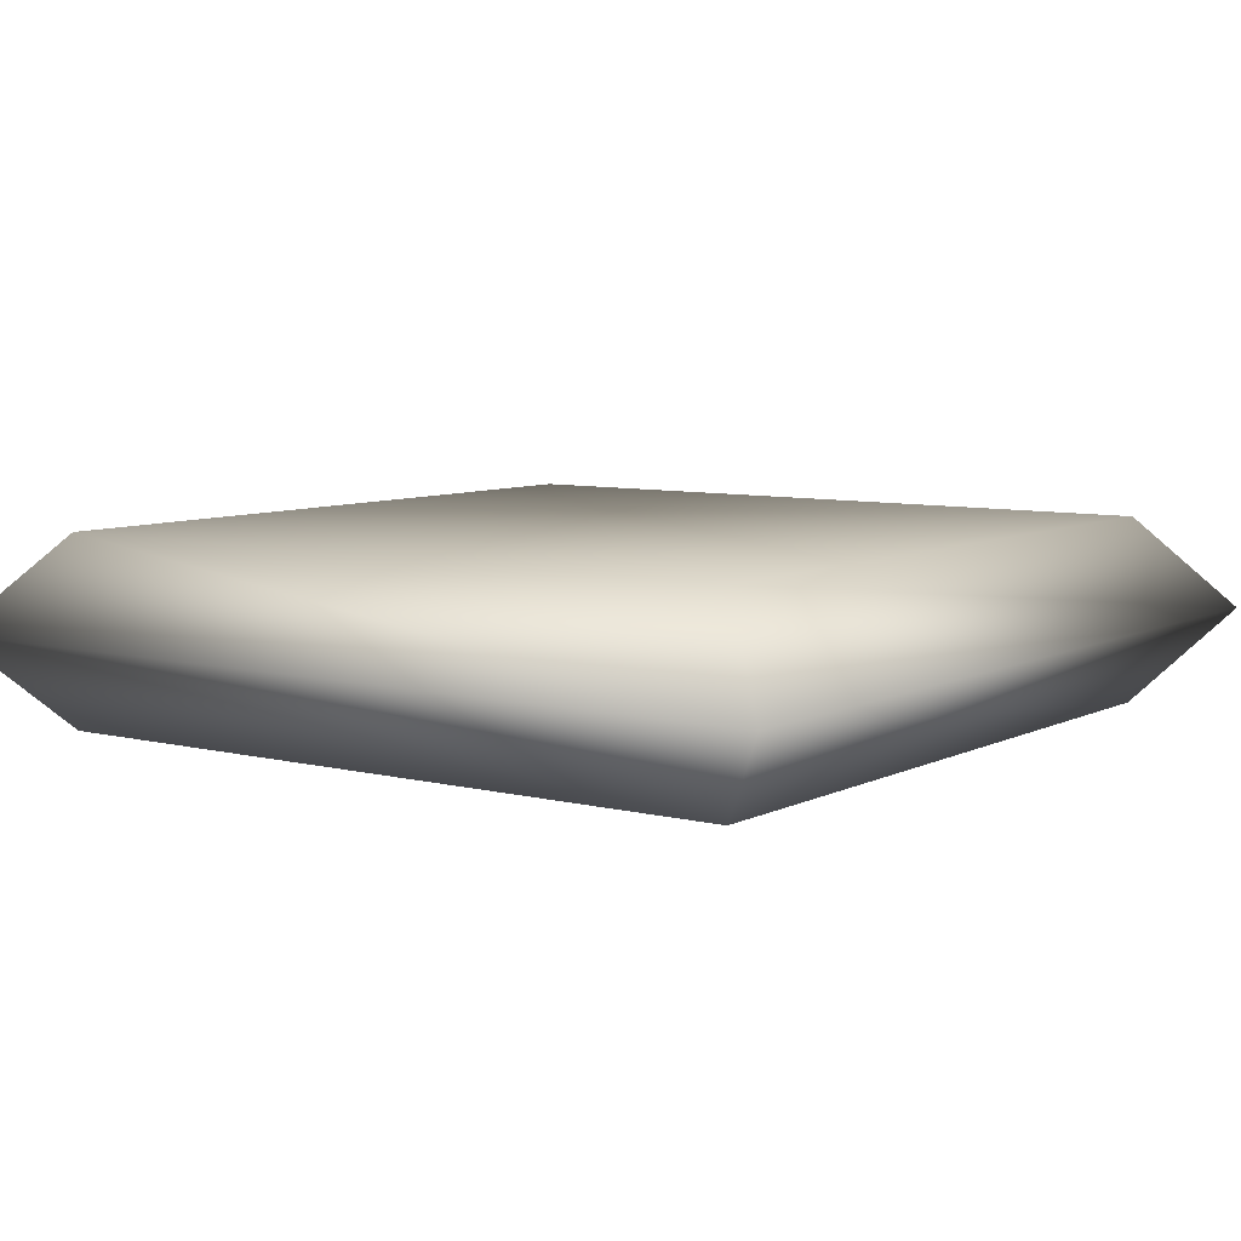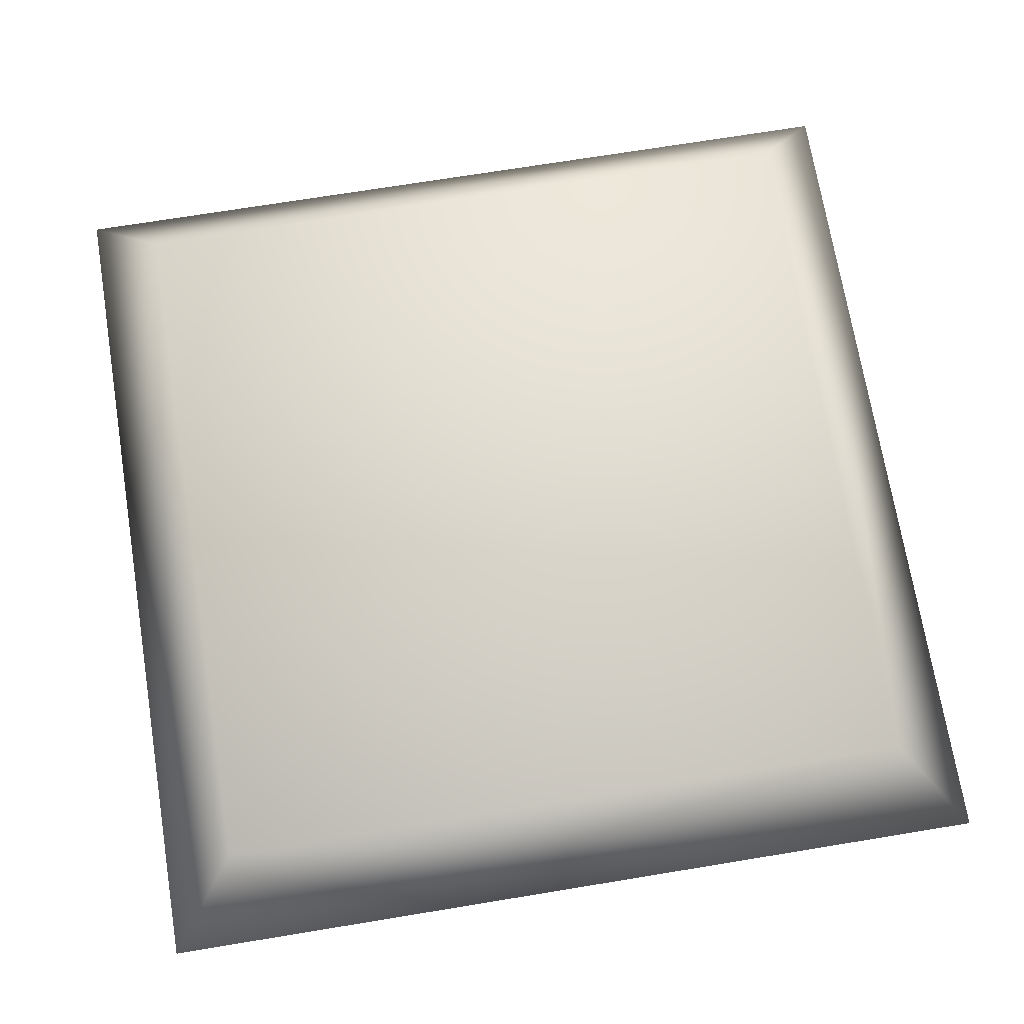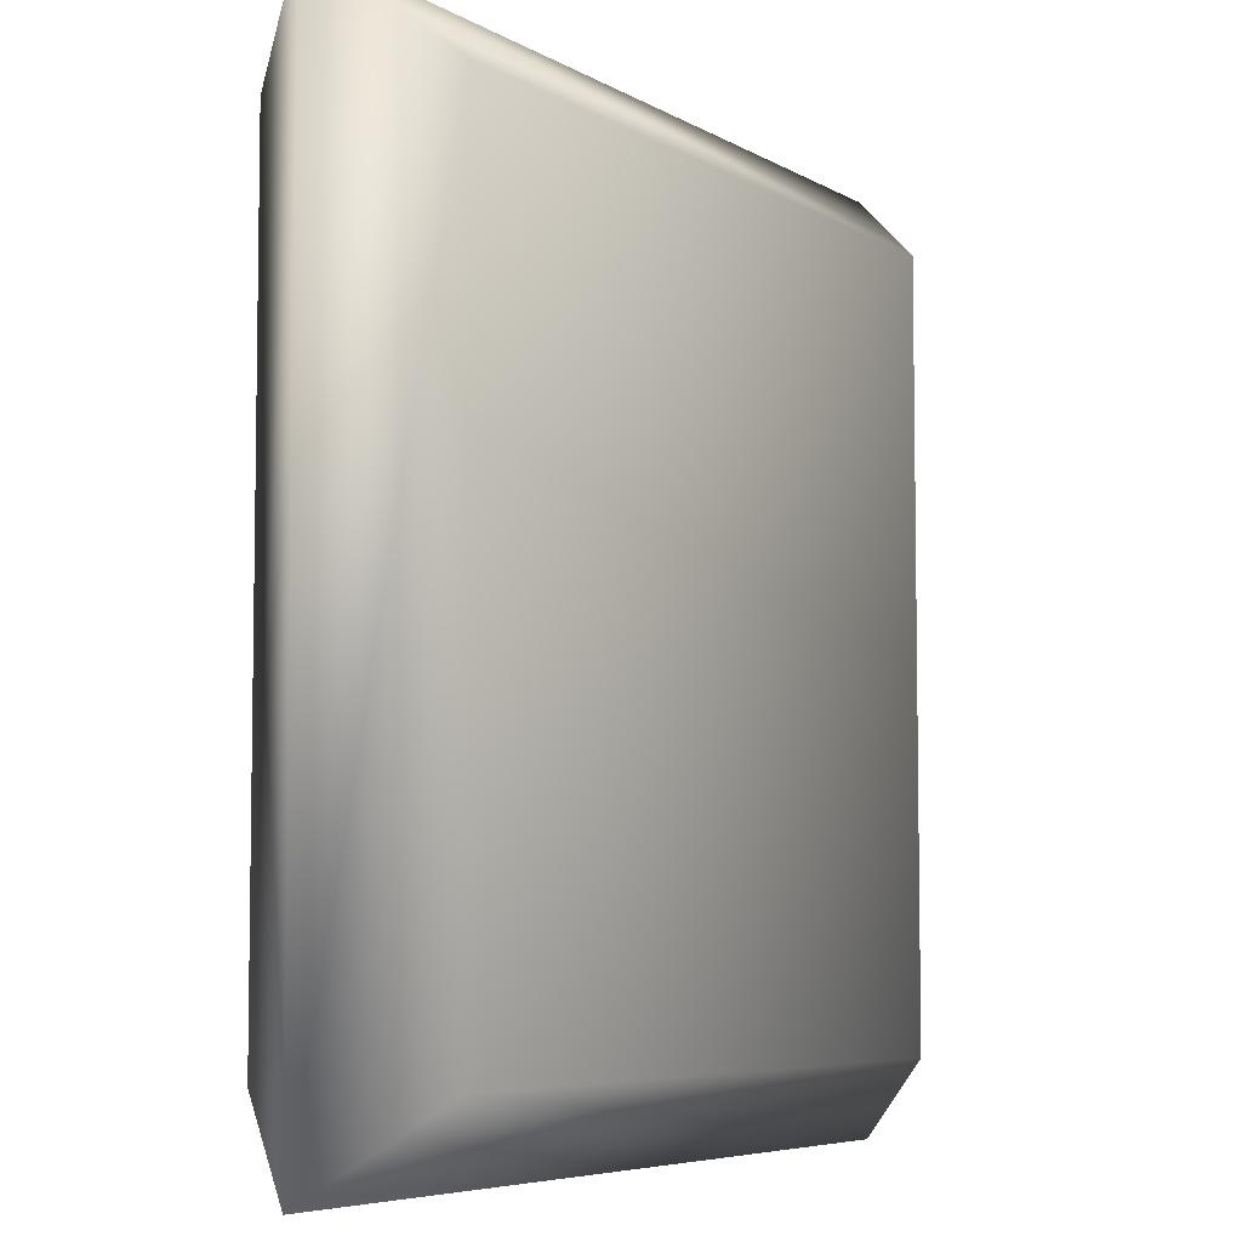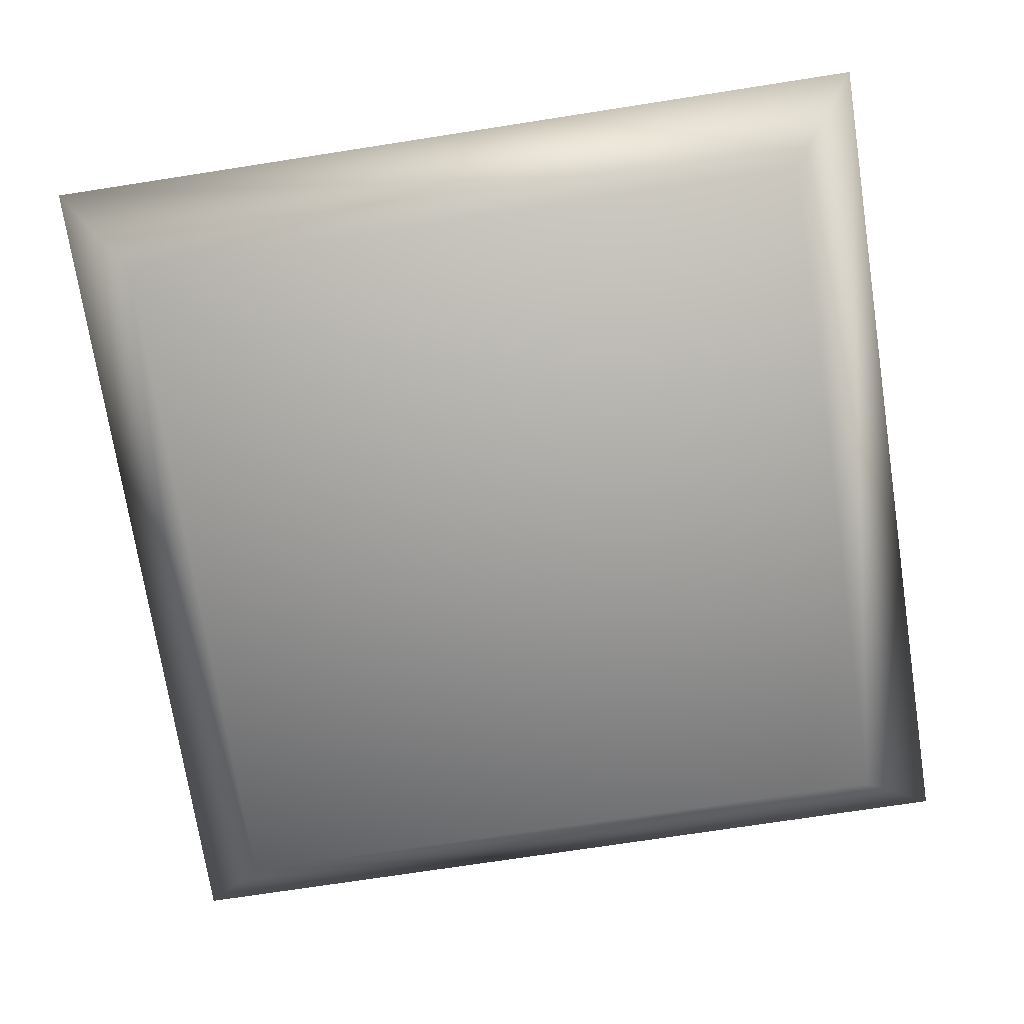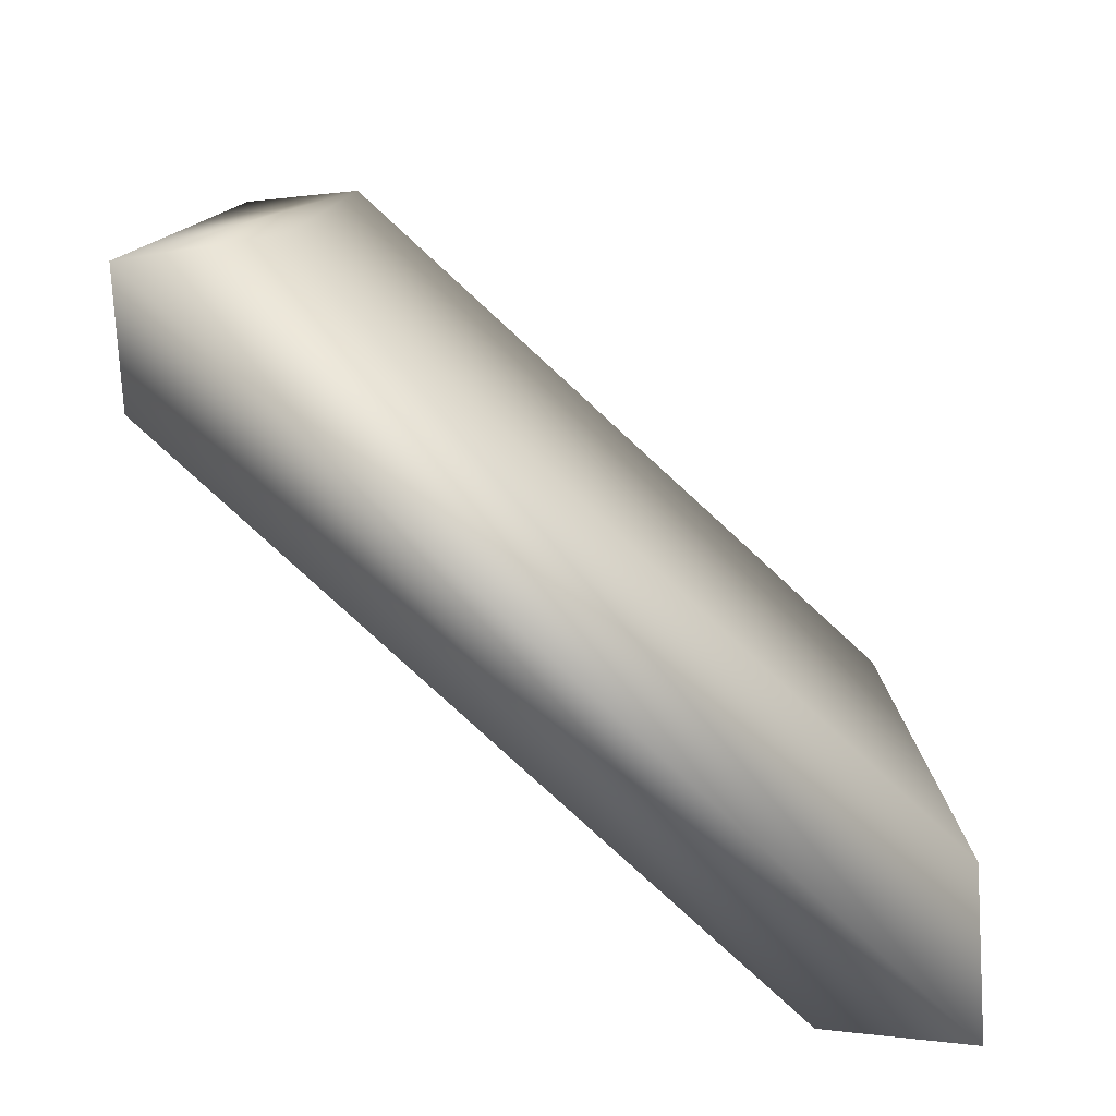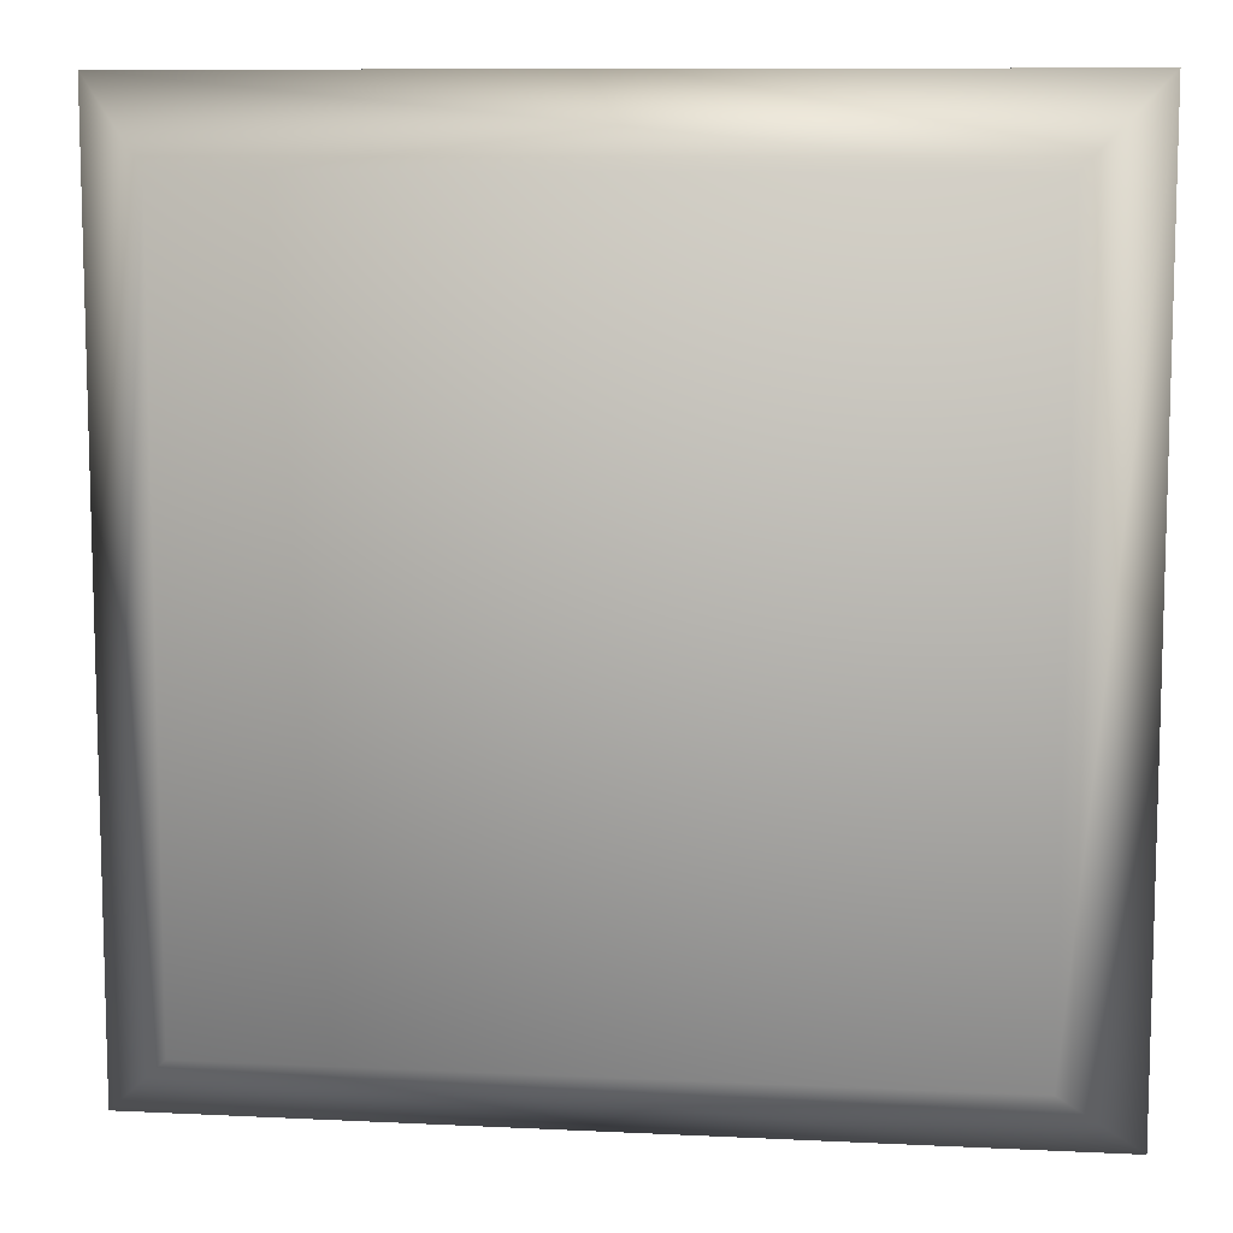
<metadata>
{"format":"obj","ext":"obj","renderer":"f3d","projection":"perspective","resolution":1024,"background":"white","views":[{"elev":7.4,"azim":-54.2,"up":"+Z"},{"elev":71.1,"azim":-99.3,"up":"+Z"},{"elev":-6.0,"azim":121.0,"up":"+Y"},{"elev":-72.6,"azim":98.8,"up":"+Z"},{"elev":-79.7,"azim":137.4,"up":"+Y"},{"elev":9.6,"azim":7.2,"up":"+Y"}]}
</metadata>
<code>
o cube1
v -0.6217 -0.6217 0.1597
v -0.6217 0.6217 0.1597
v 0.6217 0.6217 0.1597
v 0.6217 -0.6217 0.1597
v -0.6217 -0.6217 -0.1597
v -0.6217 0.6217 -0.1597
v 0.6217 0.6217 -0.1597
v 0.6217 -0.6217 -0.1597
v 0.7572 -0.7572 -9.767e-19
v 0.7572 0.7572 -9.767e-19
v -0.7572 0.7572 -9.767e-19
v -0.7572 -0.7572 -9.767e-19
g cube1_default
f 1 4 3 2
f 1 12 9 4
f 2 11 12 1
f 3 10 11 2
f 4 9 10 3
f 5 12 11 6
f 6 7 8 5
f 6 11 10 7
f 7 10 9 8
f 8 9 12 5

</code>
